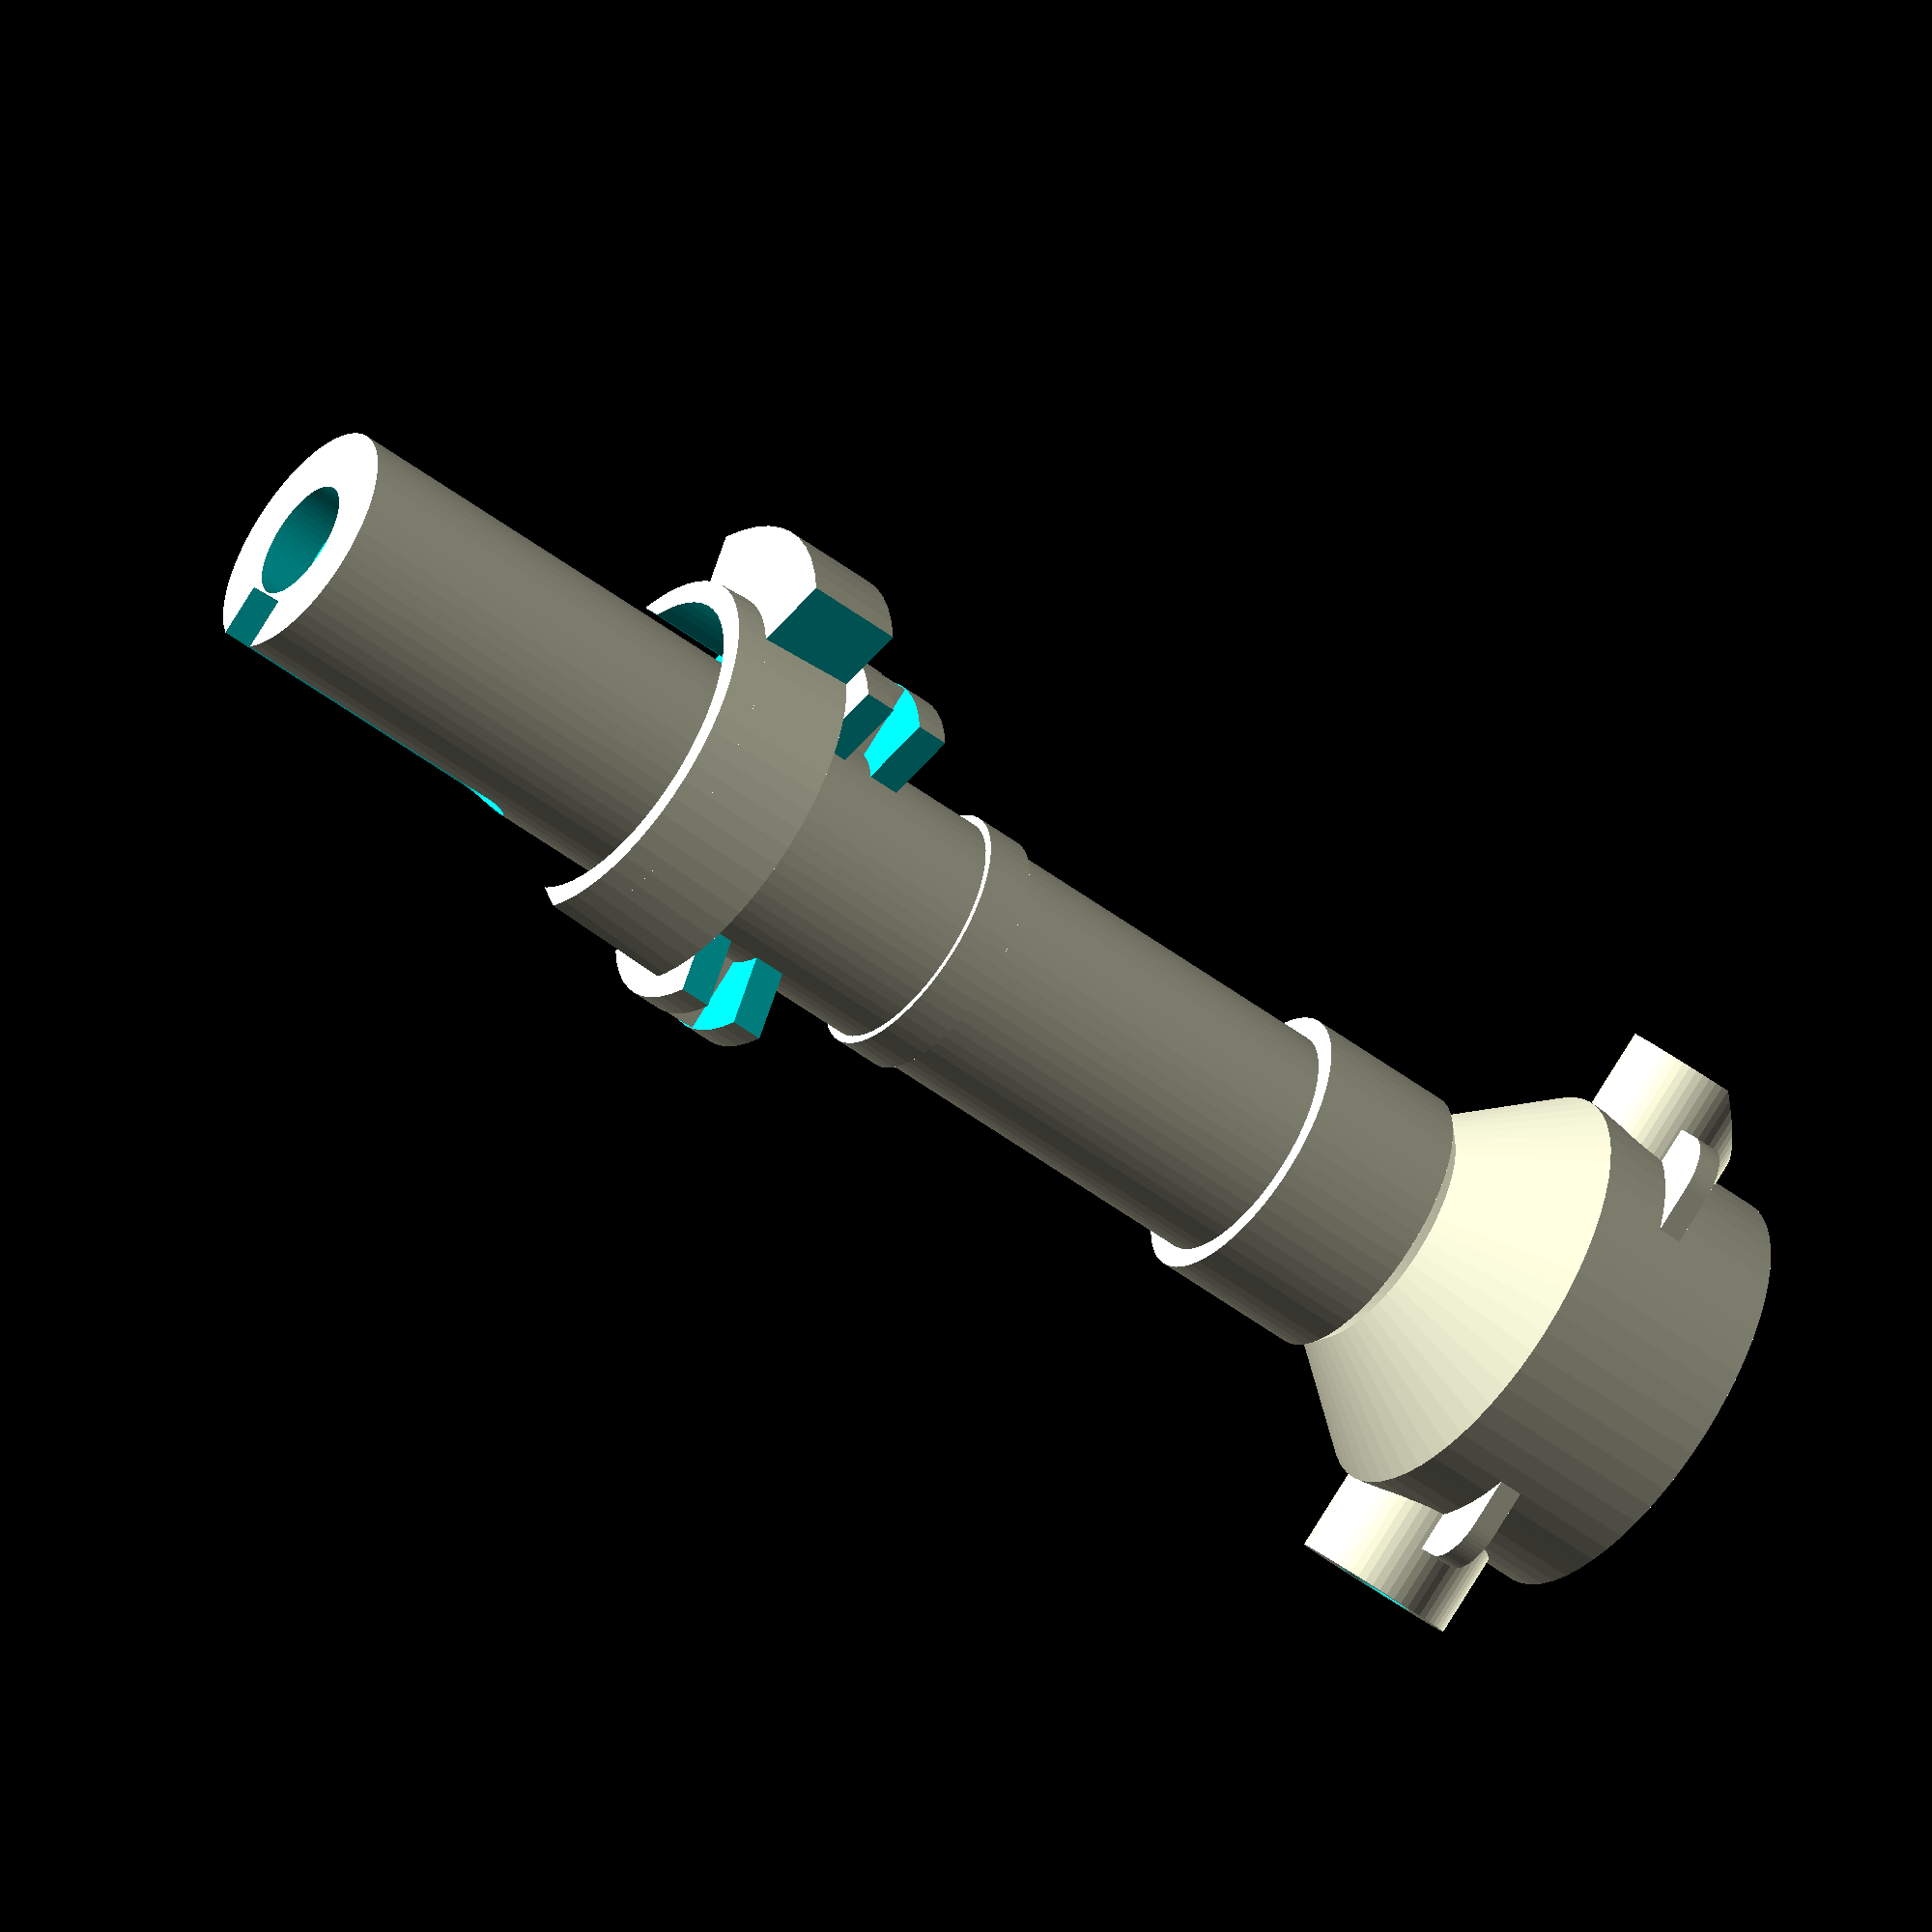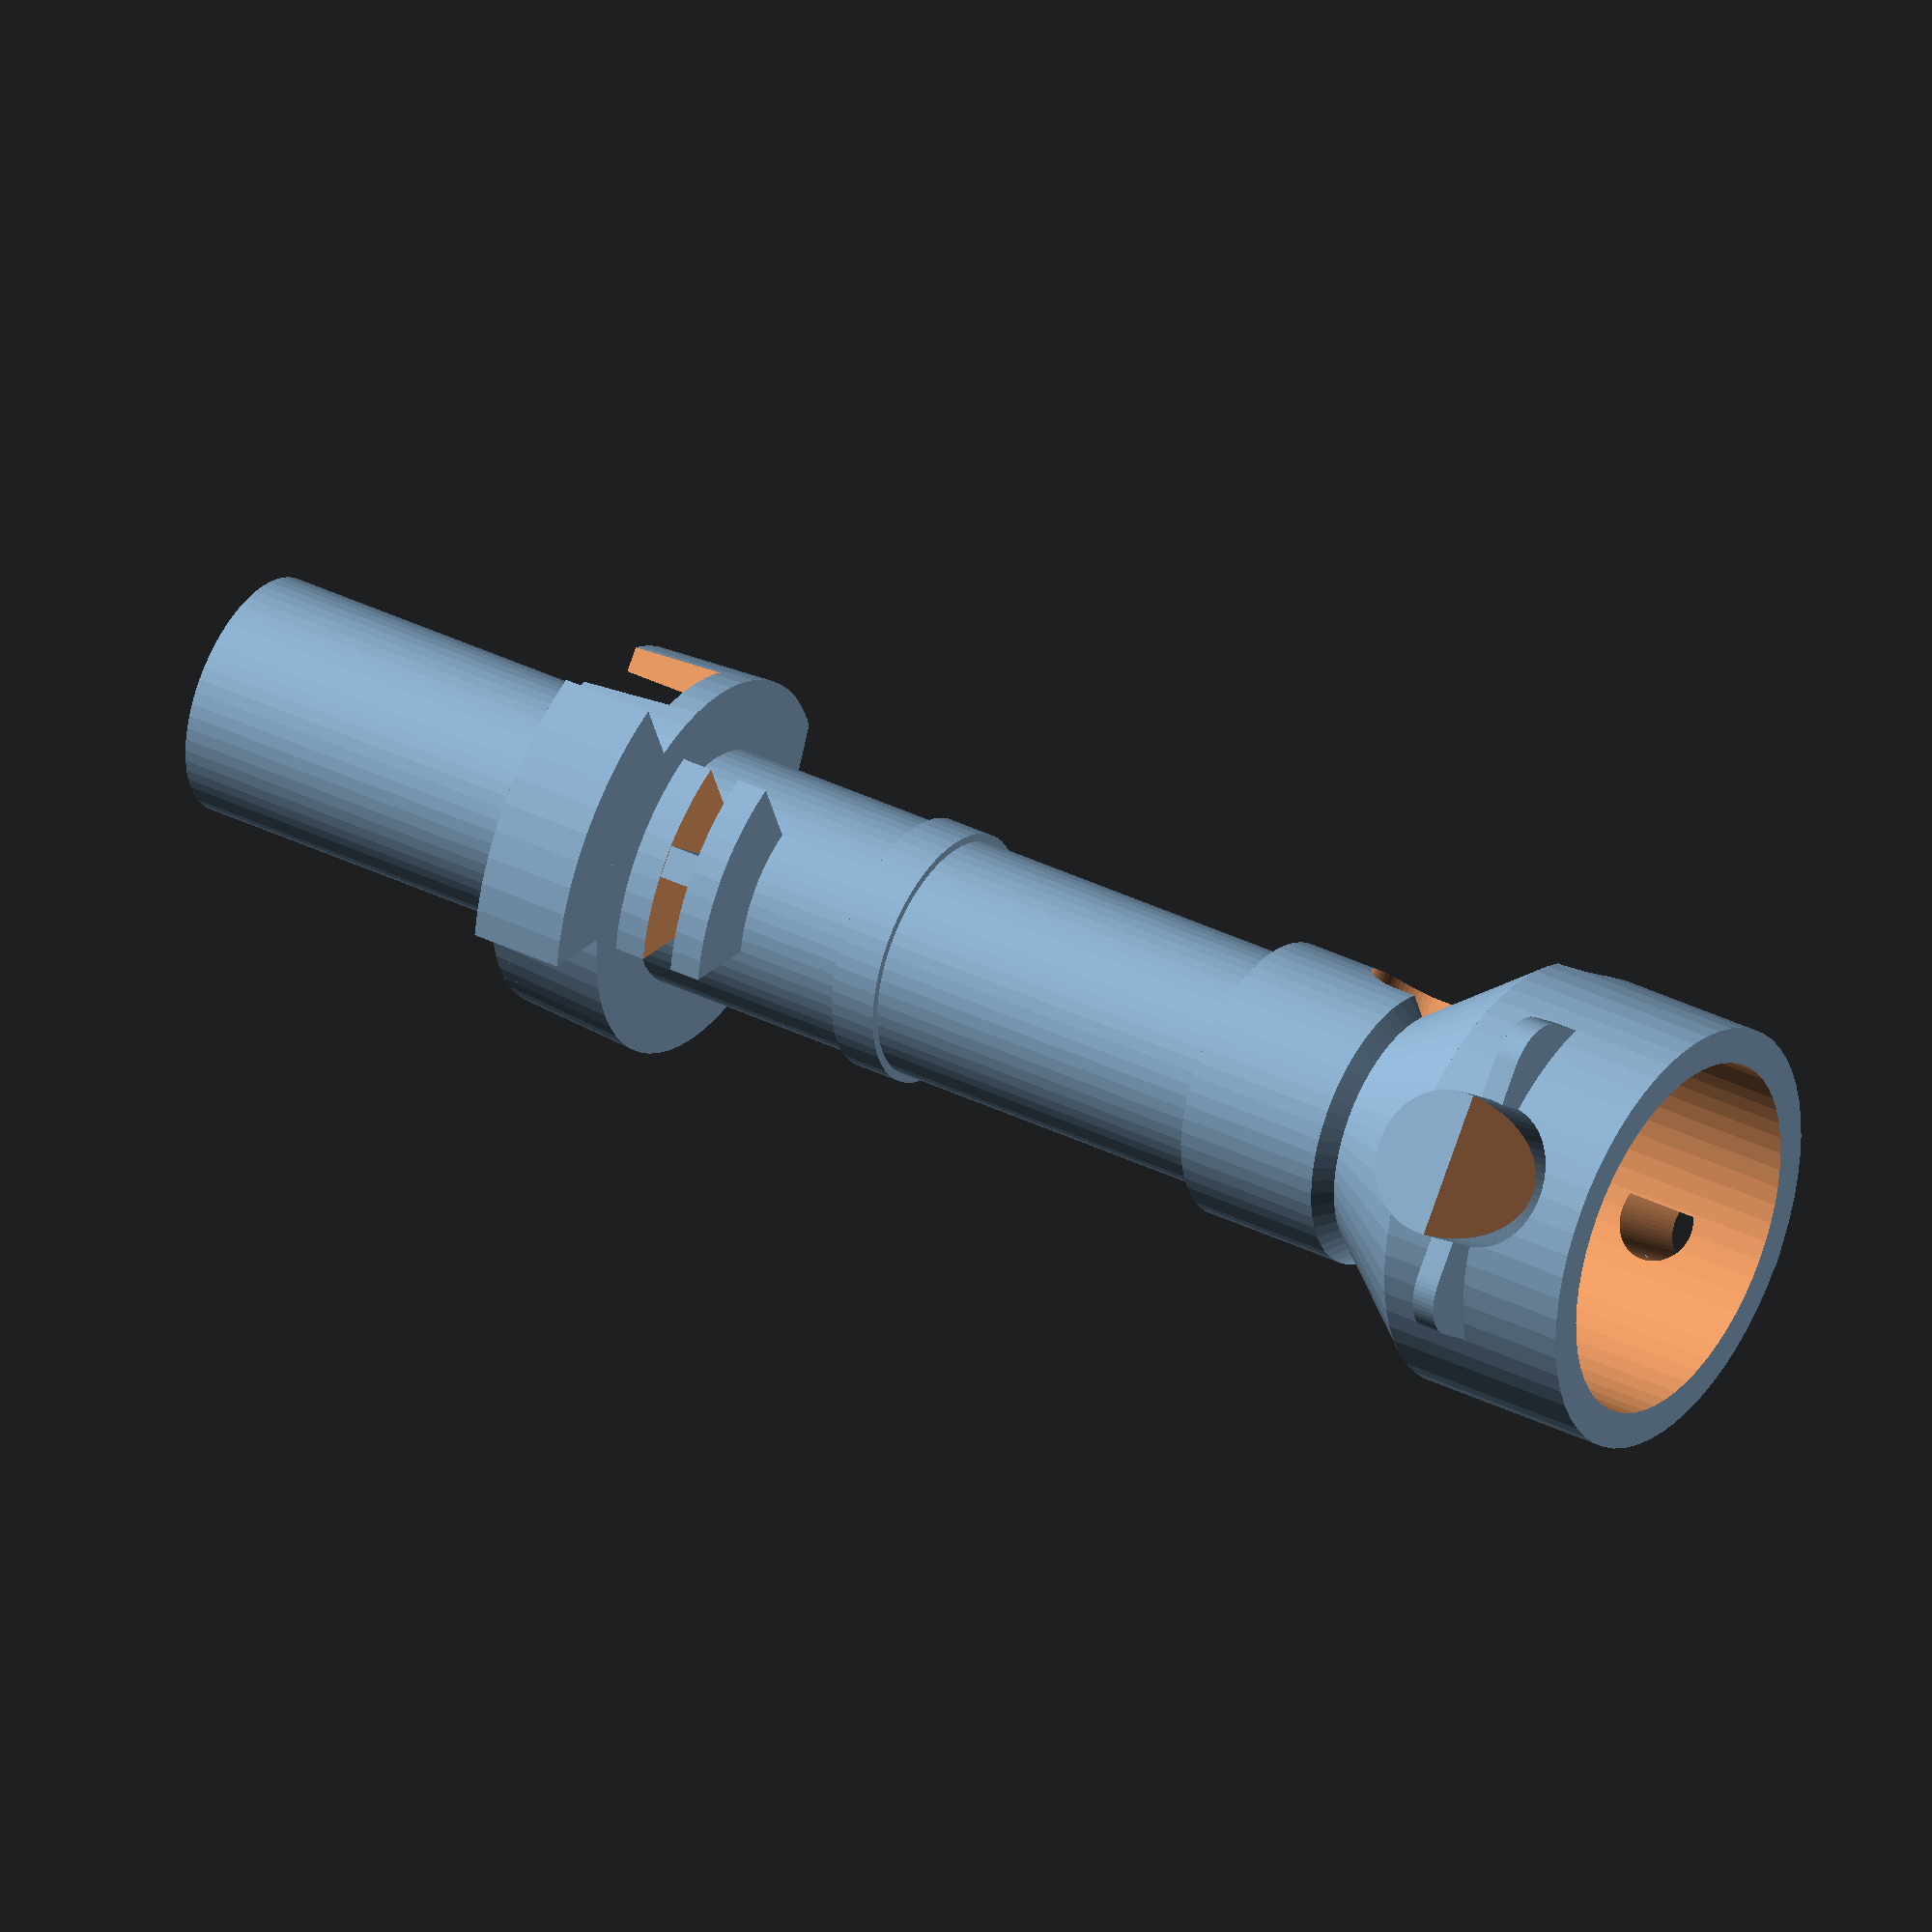
<openscad>
$fn=60;

difference() {
    union() {
        cylinder(h=104, d=15);
        cylinder(h=12.5, d=27);
        translate([0,0,12.5]) cylinder(h=7.5, d1=27, d2=15.5);
        translate([0,0,20]) cylinder(h=1, d1=15.5, d2=17.5);
        translate([0,0,21]) cylinder(h=9.5, d=17.5);
        translate([0,0,53.5]) cylinder(h=3, d=16);

        translate([0,0,7.5]) rotate([0,90,0]) difference() {
            cylinder(h=18.5, d=9);
            translate([3,0,19.5]) rotate([0,-45,0]) cube([5,10,10], center=true);
        }
        translate([0,0,7.5]) rotate([0,-90,0]) cylinder(h=18.5, d=10);
        translate([0,0,7.5]) minkowski() {
            cube([24,14,1], center=true);
            cylinder(h=0.5,r=3, center=true);
        }

        translate([0,0,66.5]) difference() {
            cylinder(h=6, d=24.5, center=true);
            cylinder(h=2, d=25, center=true);
            rotate([0,0,30]) translate([7,7,0]) cube([14,14,8], center=true);
            rotate([0,0,30]) translate([-7,-7,0]) cube([14,14,8], center=true);
            rotate([0,0,-30]) translate([-7,7,0]) cube([14,14,8], center=true);
            rotate([0,0,-30]) translate([7,-7,0]) cube([14,14,8], center=true);
        }
        translate([0,0,66.5]) rotate([90,0,0]) cube([24.3,6,2], center=true);

        translate([0,0,66.5]) difference() {
            cylinder(h=6, d=24.5, center=true);
            cylinder(h=2, d=25, center=true);
            rotate([0,0,30]) translate([7,7,0]) cube([14,14,8], center=true);
            rotate([0,0,30]) translate([-7,-7,0]) cube([14,14,8], center=true);
            rotate([0,0,-30]) translate([-7,7,0]) cube([14,14,8], center=true);
            rotate([0,0,-30]) translate([7,-7,0]) cube([14,14,8], center=true);
        }

        translate([0,0,71]) difference() {
            union() {
                difference() {
                    cylinder(h=8, d1=24, d2=23 );
                    translate([3,0,2]) cube([5,25,7]);
                    translate([-8,0,2]) cube([5,25,7]);
                }
                difference() {
                    cylinder(h=6, d=33);
                    rotate([0,0,30]) translate([-17,0,-1]) cube([34,17,8]);
                    rotate([0,0,-30]) translate([-17,-17,-1]) cube([34,17,8]);
                }
            }
            translate([0,0,2]) cylinder(h=8.1, d=20);
        }
    }
    translate([0,0,-1]) cylinder(h=100, d=9);
    translate([0,0,-1]) cylinder(h=12.5, d=22.5);
    translate([0,0,11.49]) cylinder(h=7.5, d1=22.5, d2=9);
    translate([0,0,101]) cylinder(h=4, d=7.5);
    translate([0,0,100]) difference() {
        cylinder(h=4, d=5, center=true);
        translate([3,0,0]) cube([5,5,6], center=true);
    }
    translate([0,0,7.5]) rotate([0,-90,0]) difference() {
        cylinder(h=18.6, d=5);
        translate([-5,1,0]) cube([10,5,14.5]);
    }
    translate([-8,-2.25,85.5]) cube([4.1,4.5,21]);
    translate([0,0,85.5]) rotate([0,-90,0]) cylinder(h=8,d=4.5);
    rotate([0,0,75]) translate([-10,9,70]) cube([25,8,10]);
    
    translate([0,0,12.5]) rotate([-90,0,0]) hull() {
        cylinder(h=14, d=6);
        translate([0,-10,0]) cylinder(h=14, d=6);
    }
}

</openscad>
<views>
elev=232.5 azim=148.0 roll=128.9 proj=o view=wireframe
elev=324.9 azim=322.5 roll=123.6 proj=o view=wireframe
</views>
